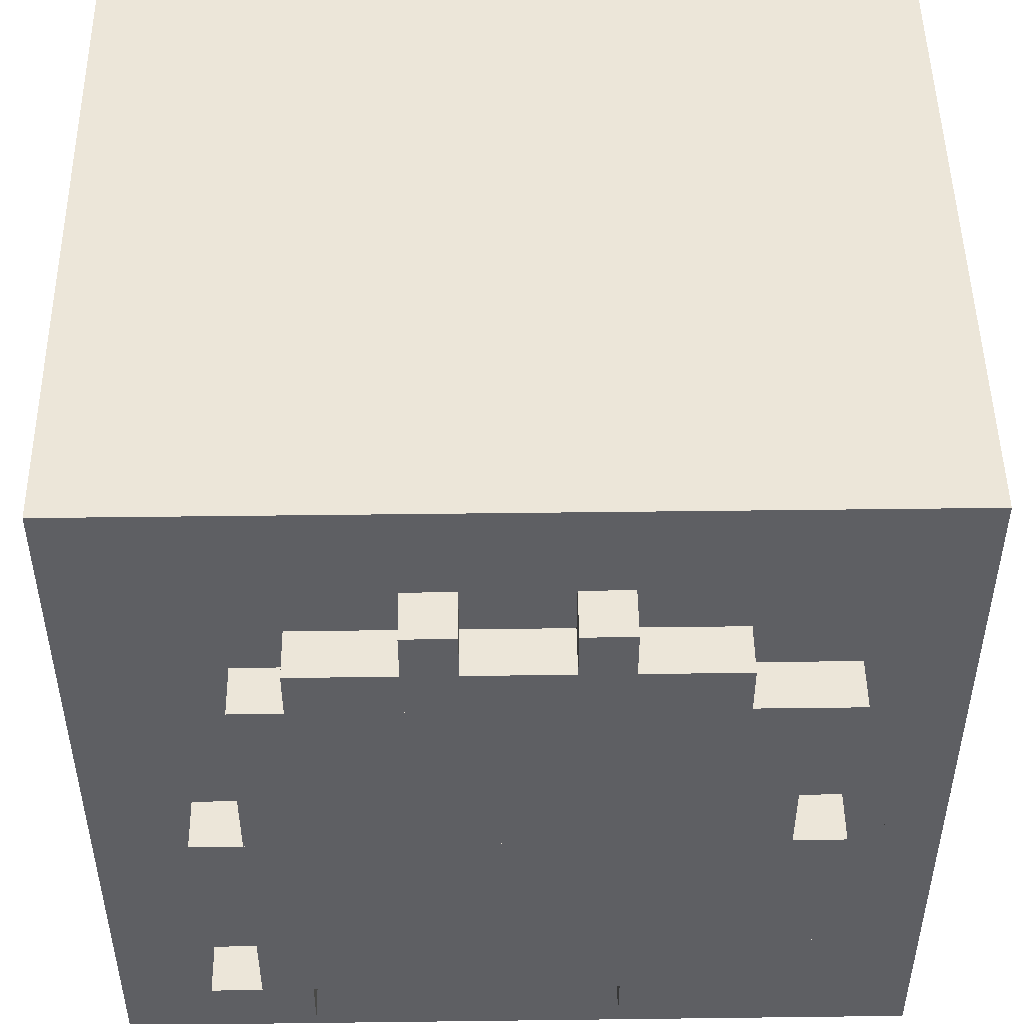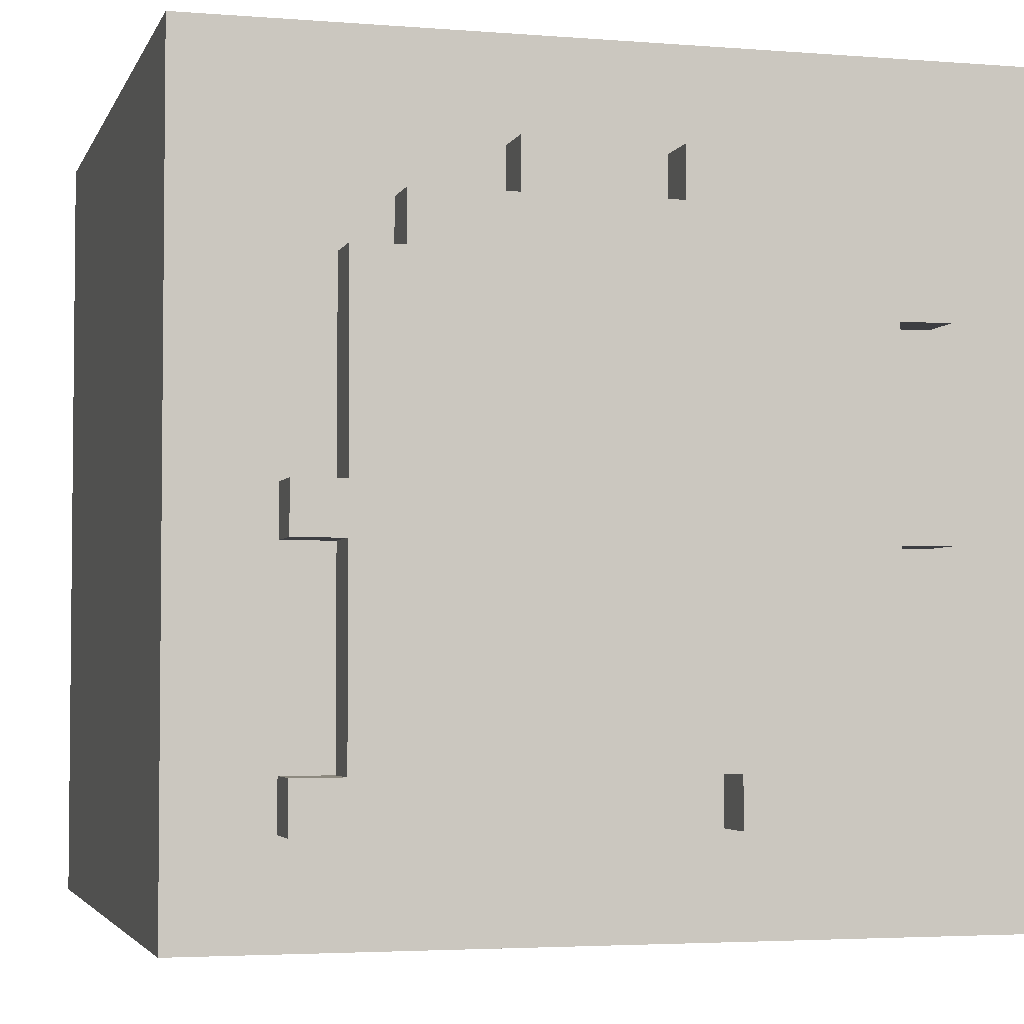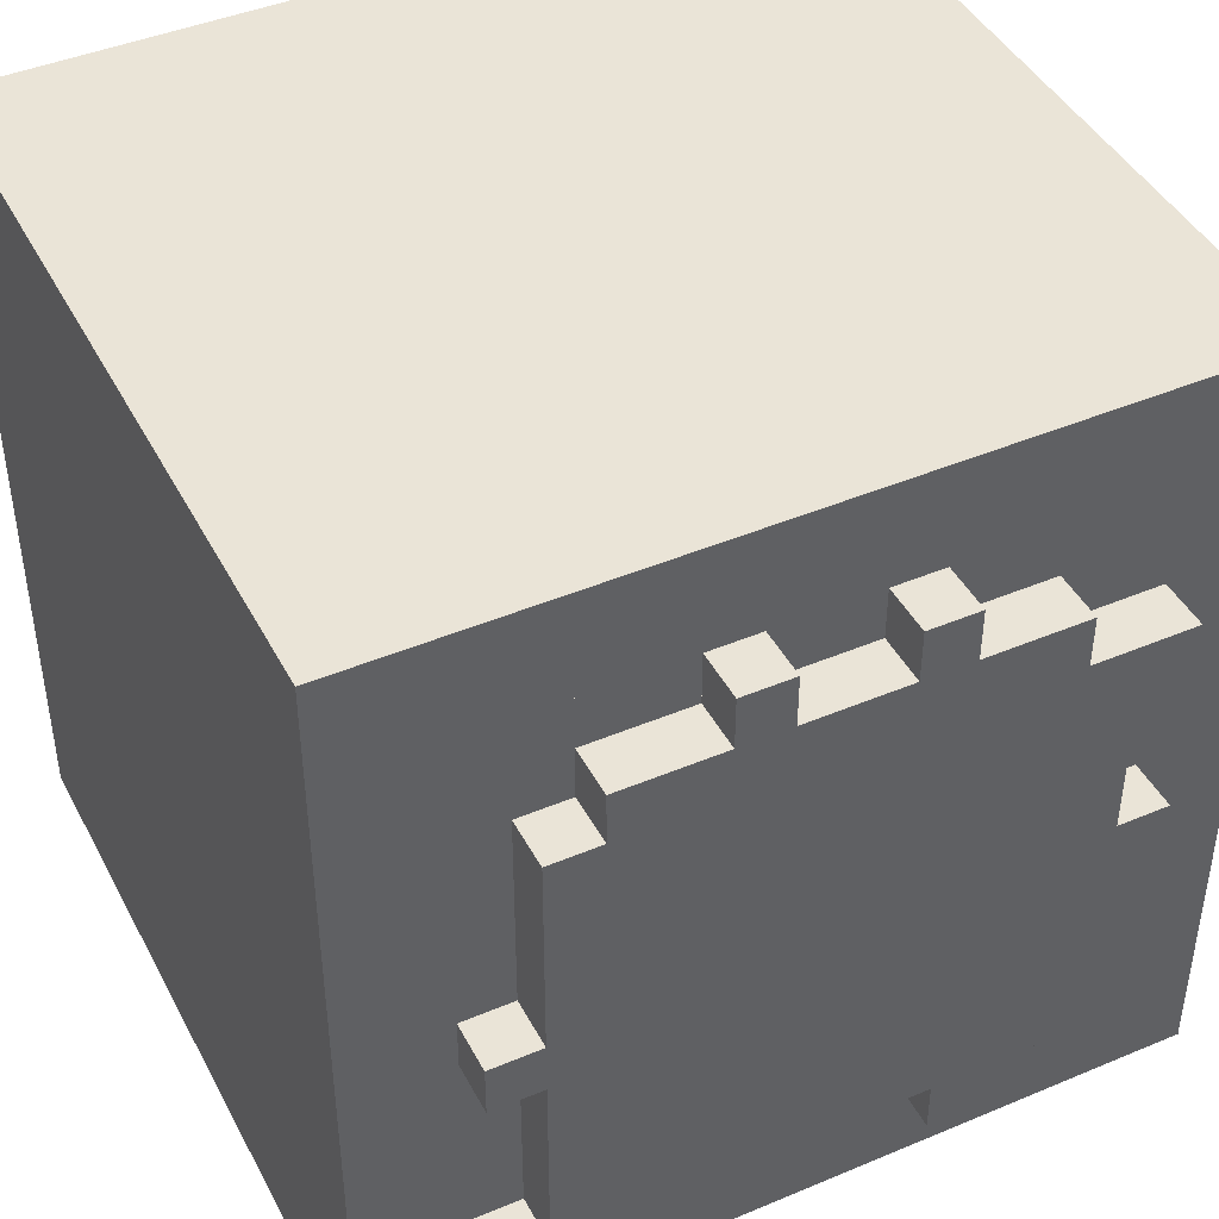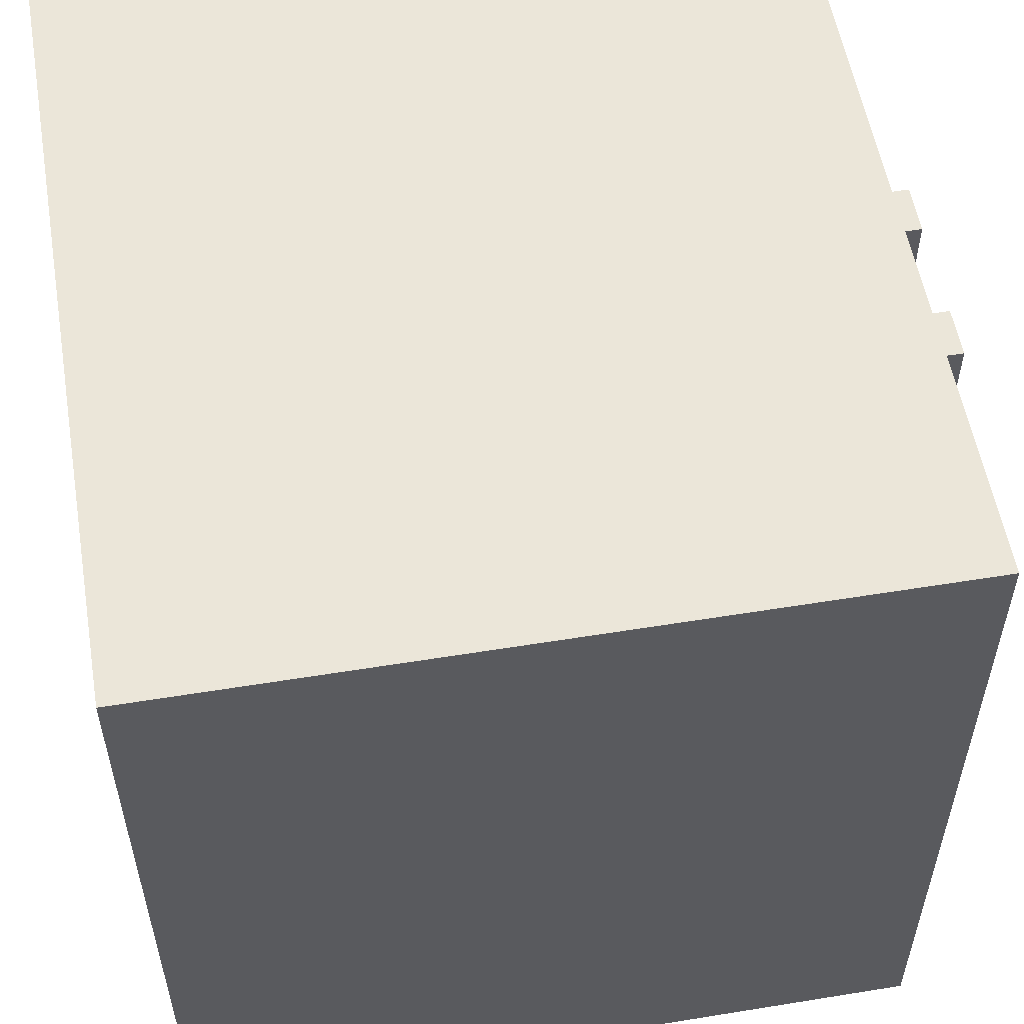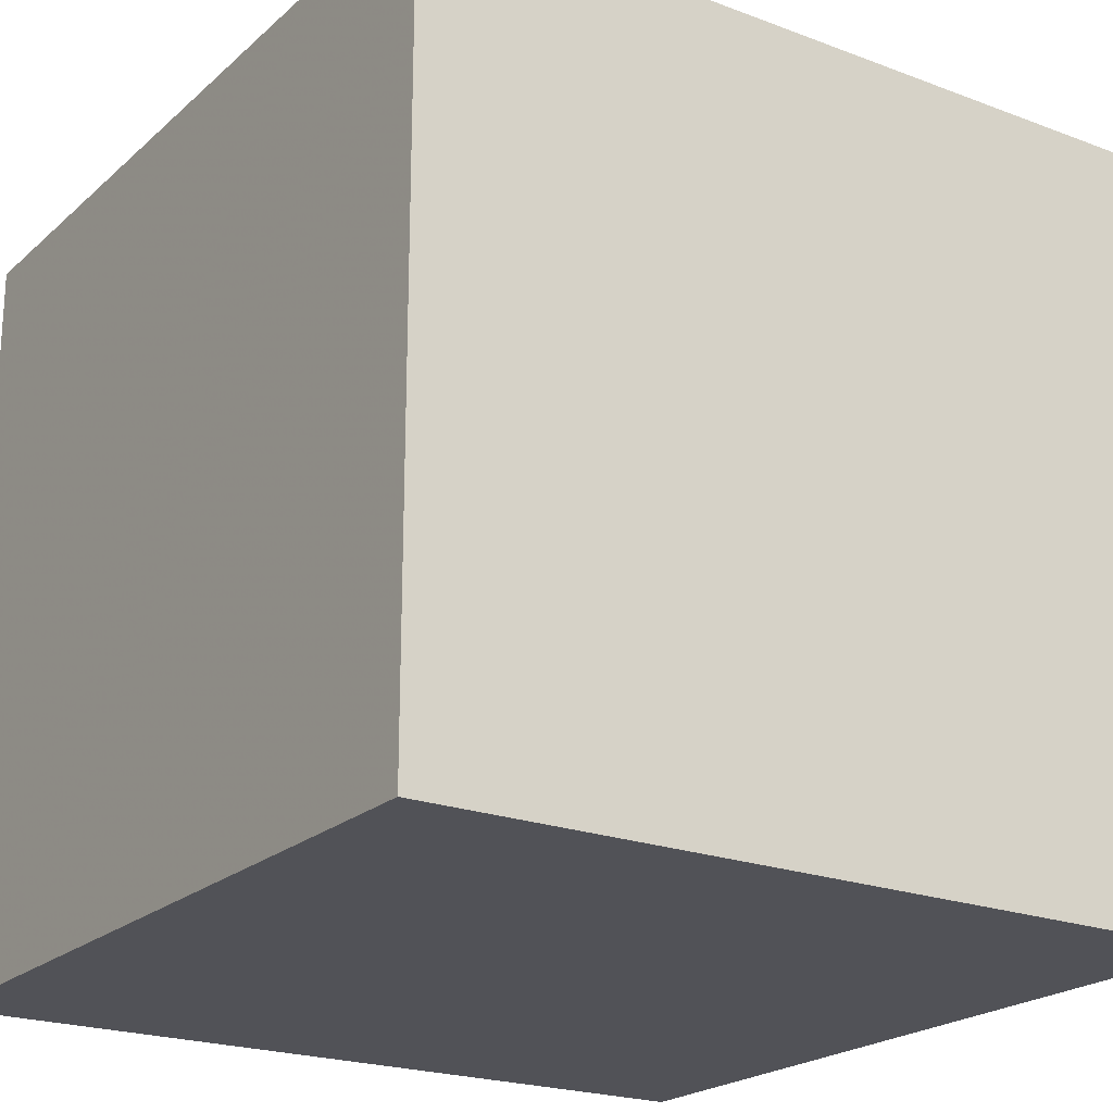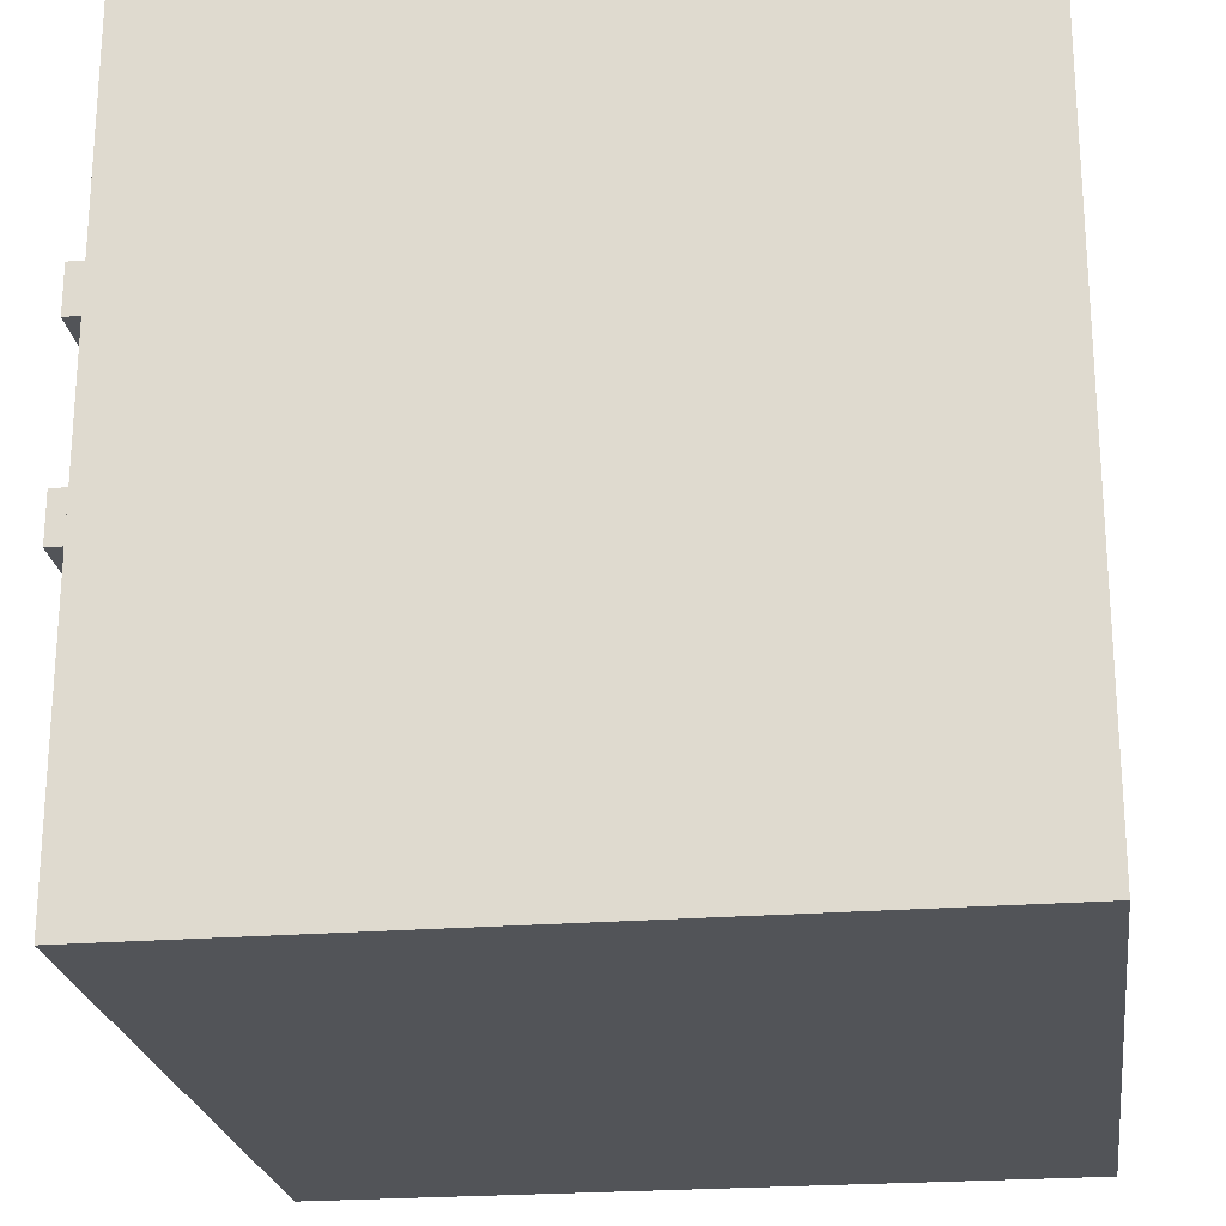
<metadata>
{"format":"obj","ext":"obj","renderer":"f3d","projection":"perspective","resolution":1024,"background":"white","views":[{"elev":48.9,"azim":179.2,"up":"+Z"},{"elev":-3.6,"azim":164.9,"up":"+Z"},{"elev":43.7,"azim":153.7,"up":"+Z"},{"elev":55.5,"azim":80.3,"up":"+Z"},{"elev":-21.6,"azim":56.3,"up":"+Y"},{"elev":-23.2,"azim":-82.3,"up":"+Z"}]}
</metadata>
<code>
g DirtGrass Purple 4_0_
v 0.5 0 -0.5
v -0.5 0 -0.5
v 0.5 0 0.5
v -0.5 0 0.5
v 0.5 0 -0.5
v -0.5 0 -0.5
v 0.5 0.9375 -0.5
v -0.5 0.9375 -0.5
v 0.5 0 -0.5
v 0.5 0 0.5
v 0.5 0.9375 -0.5
v 0.5 0.9375 0.5
v 0.5 0.9375 -0.5
v 0.375 0.9375 -0.5
v 0.5 0.9375 0.5
v 0.375 0.9375 0.5
v 0.5 0 0.5
v -0.5 0 0.5
v 0.5 0.9375 0.5
v -0.5 0.9375 0.5
v 0.375 0.9375 -0.5
v -0.5 0.9375 -0.5
v 0.375 0.9375 -0.375
v -0.5 0.9375 -0.375
v 0.375 1 -0.375
v 0.25 1 -0.375
v 0.375 1 -0.3125
v 0.25 1 -0.3125
v 0.375 0.9375 -0.375
v 0.25 0.9375 -0.375
v 0.375 1 -0.375
v 0.25 1 -0.375
v 0.375 0.9375 -0.3125
v 0.3125 0.9375 -0.3125
v 0.375 1 -0.3125
v 0.3125 1 -0.3125
v 0.375 0.9375 -0.375
v 0.375 0.9375 -0.3125
v 0.375 1 -0.375
v 0.375 1 -0.3125
v 0.375 0.9375 -0.3125
v 0.3125 0.9375 -0.3125
v 0.375 0.9375 -0.0625
v 0.3125 0.9375 -0.0625
v 0.375 1 -0.0625
v -0.375 1 -0.0625
v 0.375 1 0
v -0.375 1 0
v 0.375 0.9375 -0.0625
v 0.3125 0.9375 -0.0625
v 0.375 1 -0.0625
v 0.3125 1 -0.0625
v 0.375 0.9375 0
v 0.3125 0.9375 0
v 0.375 1 0
v 0.3125 1 0
v 0.375 0.9375 -0.0625
v 0.375 0.9375 0
v 0.375 1 -0.0625
v 0.375 1 0
v 0.375 0.9375 0
v 0.3125 0.9375 0
v 0.375 0.9375 0.5
v 0.3125 0.9375 0.5
v 0.25 0.9375 -0.375
v 0.25 0.9375 -0.3125
v 0.25 1 -0.375
v 0.25 1 -0.3125
v 0.3125 1 -0.3125
v -0.25 1 -0.3125
v 0.3125 1 -0.0625
v -0.25 1 -0.0625
v 0.3125 0.9375 -0.3125
v 0.3125 0.9375 -0.0625
v 0.3125 1 -0.3125
v 0.3125 1 -0.0625
v 0.3125 1 0
v -0.3125 1 0
v 0.3125 1 0.25
v -0.3125 1 0.25
v 0.3125 0.9375 0
v 0.3125 0.9375 0.25
v 0.3125 1 0
v 0.3125 1 0.25
v 0.3125 0.9375 0.25
v 0.25 0.9375 0.25
v 0.3125 1 0.25
v 0.25 1 0.25
v 0.3125 0.9375 0.25
v 0.25 0.9375 0.25
v 0.3125 0.9375 0.5
v 0.25 0.9375 0.5
v 0.25 0.9375 -0.375
v -0.125 0.9375 -0.375
v 0.25 0.9375 -0.3125
v -0.125 0.9375 -0.3125
v 0.25 0.9375 -0.3125
v -0.125 0.9375 -0.3125
v 0.25 1 -0.3125
v -0.125 1 -0.3125
v 0.25 1 0.25
v -0.25 1 0.25
v 0.25 1 0.3125
v -0.25 1 0.3125
v 0.25 0.9375 0.3125
v 0.125 0.9375 0.3125
v 0.25 1 0.3125
v 0.125 1 0.3125
v 0.25 0.9375 0.25
v 0.25 0.9375 0.3125
v 0.25 1 0.25
v 0.25 1 0.3125
v 0.25 0.9375 0.3125
v 0.125 0.9375 0.3125
v 0.25 0.9375 0.5
v 0.125 0.9375 0.5
v 0.125 1 0.3125
v 0.0625 1 0.3125
v 0.125 1 0.375
v 0.0625 1 0.375
v 0.125 0.9375 0.375
v 0.0625 0.9375 0.375
v 0.125 1 0.375
v 0.0625 1 0.375
v 0.125 0.9375 0.3125
v 0.125 0.9375 0.375
v 0.125 1 0.3125
v 0.125 1 0.375
v 0.0625 0.9375 0.3125
v 0.0625 0.9375 0.375
v 0.0625 1 0.3125
v 0.0625 1 0.375
v 0.125 0.9375 0.375
v -0.5 0.9375 0.375
v 0.125 0.9375 0.5
v -0.5 0.9375 0.5
v 0.0625 0.9375 0.3125
v -0.0625 0.9375 0.3125
v 0.0625 1 0.3125
v -0.0625 1 0.3125
v 0.0625 0.9375 0.3125
v -0.0625 0.9375 0.3125
v 0.0625 0.9375 0.375
v -0.0625 0.9375 0.375
v -0.0625 1 0.3125
v -0.125 1 0.3125
v -0.0625 1 0.375
v -0.125 1 0.375
v -0.0625 0.9375 0.375
v -0.125 0.9375 0.375
v -0.0625 1 0.375
v -0.125 1 0.375
v -0.0625 0.9375 0.3125
v -0.0625 0.9375 0.375
v -0.0625 1 0.3125
v -0.0625 1 0.375
v -0.125 0.9375 0.3125
v -0.125 0.9375 0.375
v -0.125 1 0.3125
v -0.125 1 0.375
v -0.125 1 -0.375
v -0.1875 1 -0.375
v -0.125 1 -0.3125
v -0.1875 1 -0.3125
v -0.125 0.9375 -0.375
v -0.1875 0.9375 -0.375
v -0.125 1 -0.375
v -0.1875 1 -0.375
v -0.125 0.9375 -0.375
v -0.125 0.9375 -0.3125
v -0.125 1 -0.375
v -0.125 1 -0.3125
v -0.1875 0.9375 -0.375
v -0.1875 0.9375 -0.3125
v -0.1875 1 -0.375
v -0.1875 1 -0.3125
v -0.125 0.9375 0.3125
v -0.25 0.9375 0.3125
v -0.125 1 0.3125
v -0.25 1 0.3125
v -0.125 0.9375 0.3125
v -0.5 0.9375 0.3125
v -0.125 0.9375 0.375
v -0.5 0.9375 0.375
v -0.1875 0.9375 -0.375
v -0.5 0.9375 -0.375
v -0.1875 0.9375 -0.3125
v -0.5 0.9375 -0.3125
v -0.1875 0.9375 -0.3125
v -0.25 0.9375 -0.3125
v -0.1875 1 -0.3125
v -0.25 1 -0.3125
v -0.25 0.9375 -0.3125
v -0.25 0.9375 -0.25
v -0.25 1 -0.3125
v -0.25 1 -0.25
v -0.25 0.9375 0.25
v -0.25 0.9375 0.3125
v -0.25 1 0.25
v -0.25 1 0.3125
v -0.25 0.9375 -0.3125
v -0.5 0.9375 -0.3125
v -0.25 0.9375 -0.25
v -0.5 0.9375 -0.25
v -0.25 1 -0.25
v -0.3125 1 -0.25
v -0.25 1 -0.0625
v -0.3125 1 -0.0625
v -0.25 0.9375 -0.25
v -0.3125 0.9375 -0.25
v -0.25 1 -0.25
v -0.3125 1 -0.25
v -0.3125 0.9375 -0.25
v -0.3125 0.9375 -0.0625
v -0.3125 1 -0.25
v -0.3125 1 -0.0625
v -0.3125 0.9375 0
v -0.3125 0.9375 0.1875
v -0.3125 1 0
v -0.3125 1 0.1875
v -0.25 0.9375 0.25
v -0.375 0.9375 0.25
v -0.25 1 0.25
v -0.375 1 0.25
v -0.25 0.9375 0.25
v -0.5 0.9375 0.25
v -0.25 0.9375 0.3125
v -0.5 0.9375 0.3125
v -0.3125 0.9375 -0.25
v -0.5 0.9375 -0.25
v -0.3125 0.9375 -0.0625
v -0.5 0.9375 -0.0625
v -0.3125 0.9375 -0.0625
v -0.375 0.9375 -0.0625
v -0.3125 1 -0.0625
v -0.375 1 -0.0625
v -0.3125 0.9375 0
v -0.375 0.9375 0
v -0.3125 1 0
v -0.375 1 0
v -0.375 0.9375 -0.0625
v -0.375 0.9375 0
v -0.375 1 -0.0625
v -0.375 1 0
v -0.3125 0.9375 0
v -0.5 0.9375 0
v -0.3125 0.9375 0.1875
v -0.5 0.9375 0.1875
v -0.3125 1 0.1875
v -0.375 1 0.1875
v -0.3125 1 0.25
v -0.375 1 0.25
v -0.3125 0.9375 0.1875
v -0.375 0.9375 0.1875
v -0.3125 1 0.1875
v -0.375 1 0.1875
v -0.375 0.9375 0.1875
v -0.375 0.9375 0.25
v -0.375 1 0.1875
v -0.375 1 0.25
v -0.375 0.9375 -0.0625
v -0.5 0.9375 -0.0625
v -0.375 0.9375 0
v -0.5 0.9375 0
v -0.375 0.9375 0.1875
v -0.5 0.9375 0.1875
v -0.375 0.9375 0.25
v -0.5 0.9375 0.25
v -0.5 0 -0.5
v -0.5 0 0.5
v -0.5 0.9375 -0.5
v -0.5 0.9375 0.5
f 2 1 3
f 2 3 4
f 5 6 7
f 7 6 8
f 10 9 11
f 10 11 12
f 13 14 15
f 15 14 16
f 18 17 19
f 18 19 20
f 21 22 23
f 23 22 24
f 25 26 27
f 27 26 28
f 29 30 31
f 31 30 32
f 34 33 35
f 34 35 36
f 38 37 39
f 38 39 40
f 41 42 43
f 43 42 44
f 45 46 47
f 47 46 48
f 49 50 51
f 51 50 52
f 54 53 55
f 54 55 56
f 58 57 59
f 58 59 60
f 61 62 63
f 63 62 64
f 65 66 67
f 67 66 68
f 69 70 71
f 71 70 72
f 74 73 75
f 74 75 76
f 77 78 79
f 79 78 80
f 82 81 83
f 82 83 84
f 86 85 87
f 86 87 88
f 89 90 91
f 91 90 92
f 93 94 95
f 95 94 96
f 97 98 99
f 99 98 100
f 101 102 103
f 103 102 104
f 106 105 107
f 106 107 108
f 110 109 111
f 110 111 112
f 113 114 115
f 115 114 116
f 117 118 119
f 119 118 120
f 122 121 123
f 122 123 124
f 126 125 127
f 126 127 128
f 129 130 131
f 131 130 132
f 133 134 135
f 135 134 136
f 138 137 139
f 138 139 140
f 141 142 143
f 143 142 144
f 145 146 147
f 147 146 148
f 150 149 151
f 150 151 152
f 154 153 155
f 154 155 156
f 157 158 159
f 159 158 160
f 161 162 163
f 163 162 164
f 165 166 167
f 167 166 168
f 170 169 171
f 170 171 172
f 173 174 175
f 175 174 176
f 178 177 179
f 178 179 180
f 181 182 183
f 183 182 184
f 185 186 187
f 187 186 188
f 189 190 191
f 191 190 192
f 193 194 195
f 195 194 196
f 197 198 199
f 199 198 200
f 201 202 203
f 203 202 204
f 205 206 207
f 207 206 208
f 209 210 211
f 211 210 212
f 213 214 215
f 215 214 216
f 217 218 219
f 219 218 220
f 222 221 223
f 222 223 224
f 225 226 227
f 227 226 228
f 229 230 231
f 231 230 232
f 233 234 235
f 235 234 236
f 238 237 239
f 238 239 240
f 241 242 243
f 243 242 244
f 245 246 247
f 247 246 248
f 249 250 251
f 251 250 252
f 253 254 255
f 255 254 256
f 257 258 259
f 259 258 260
f 261 262 263
f 263 262 264
f 265 266 267
f 267 266 268
f 269 270 271
f 271 270 272

</code>
